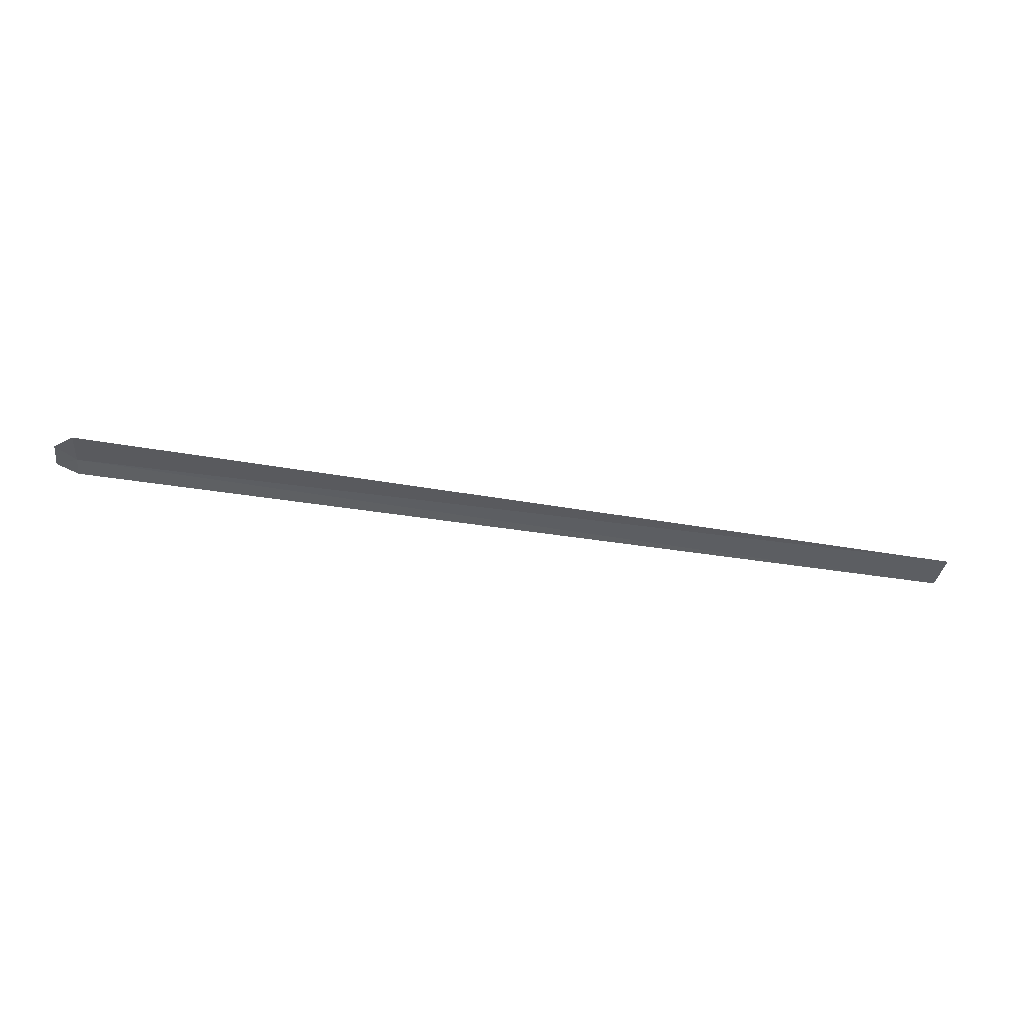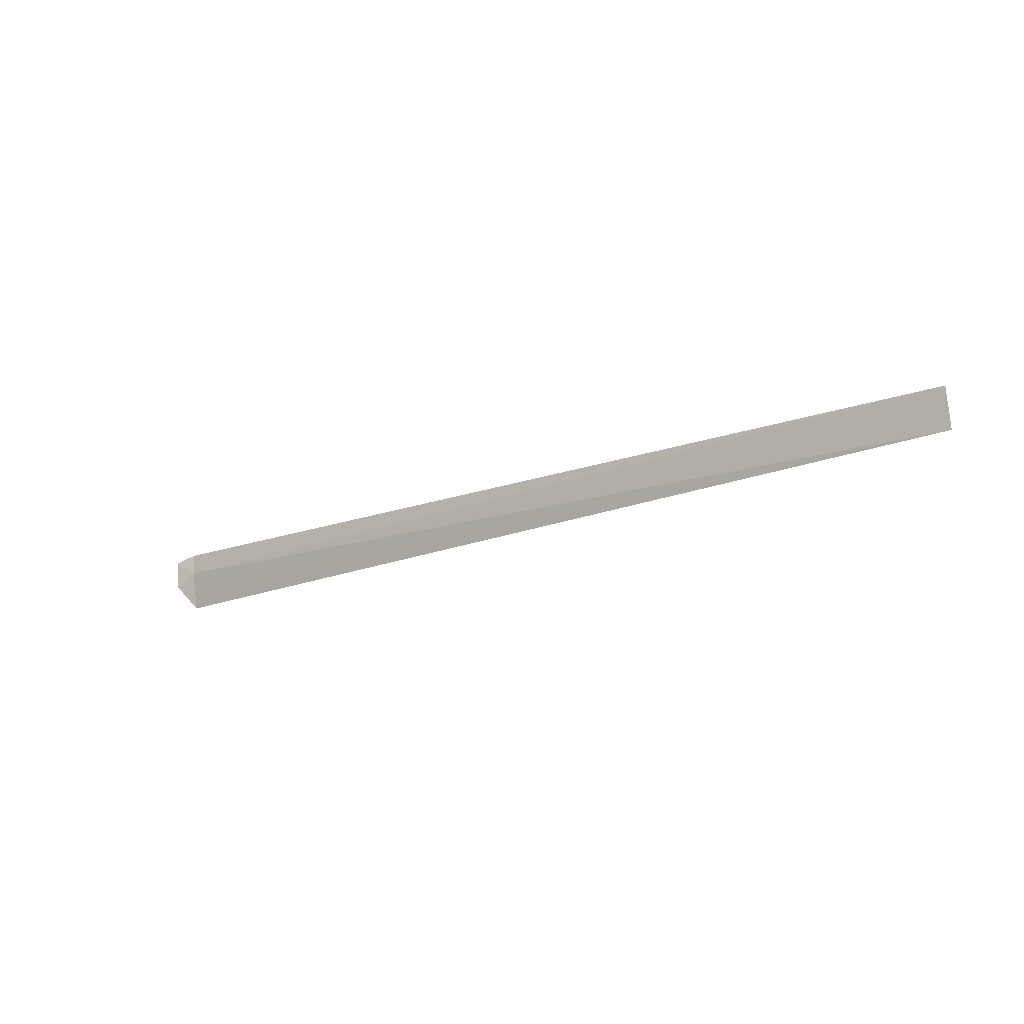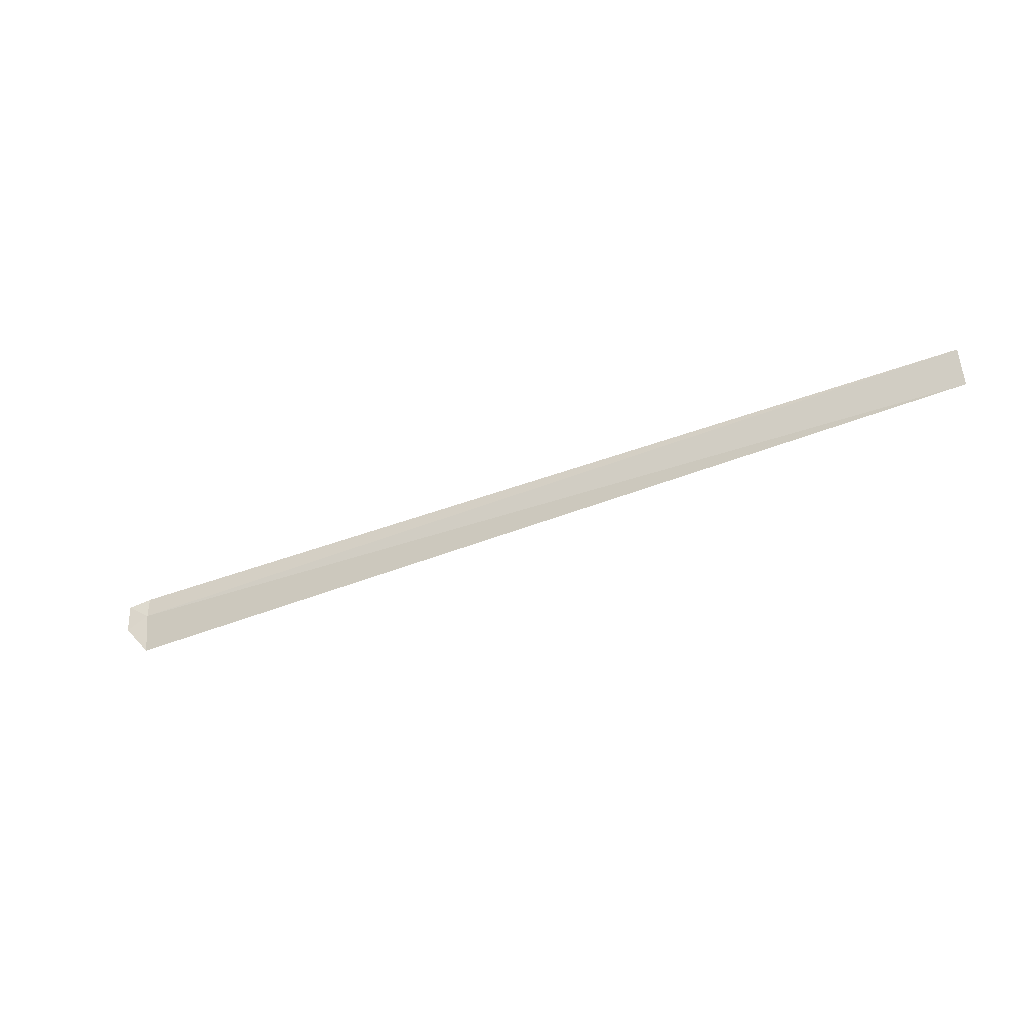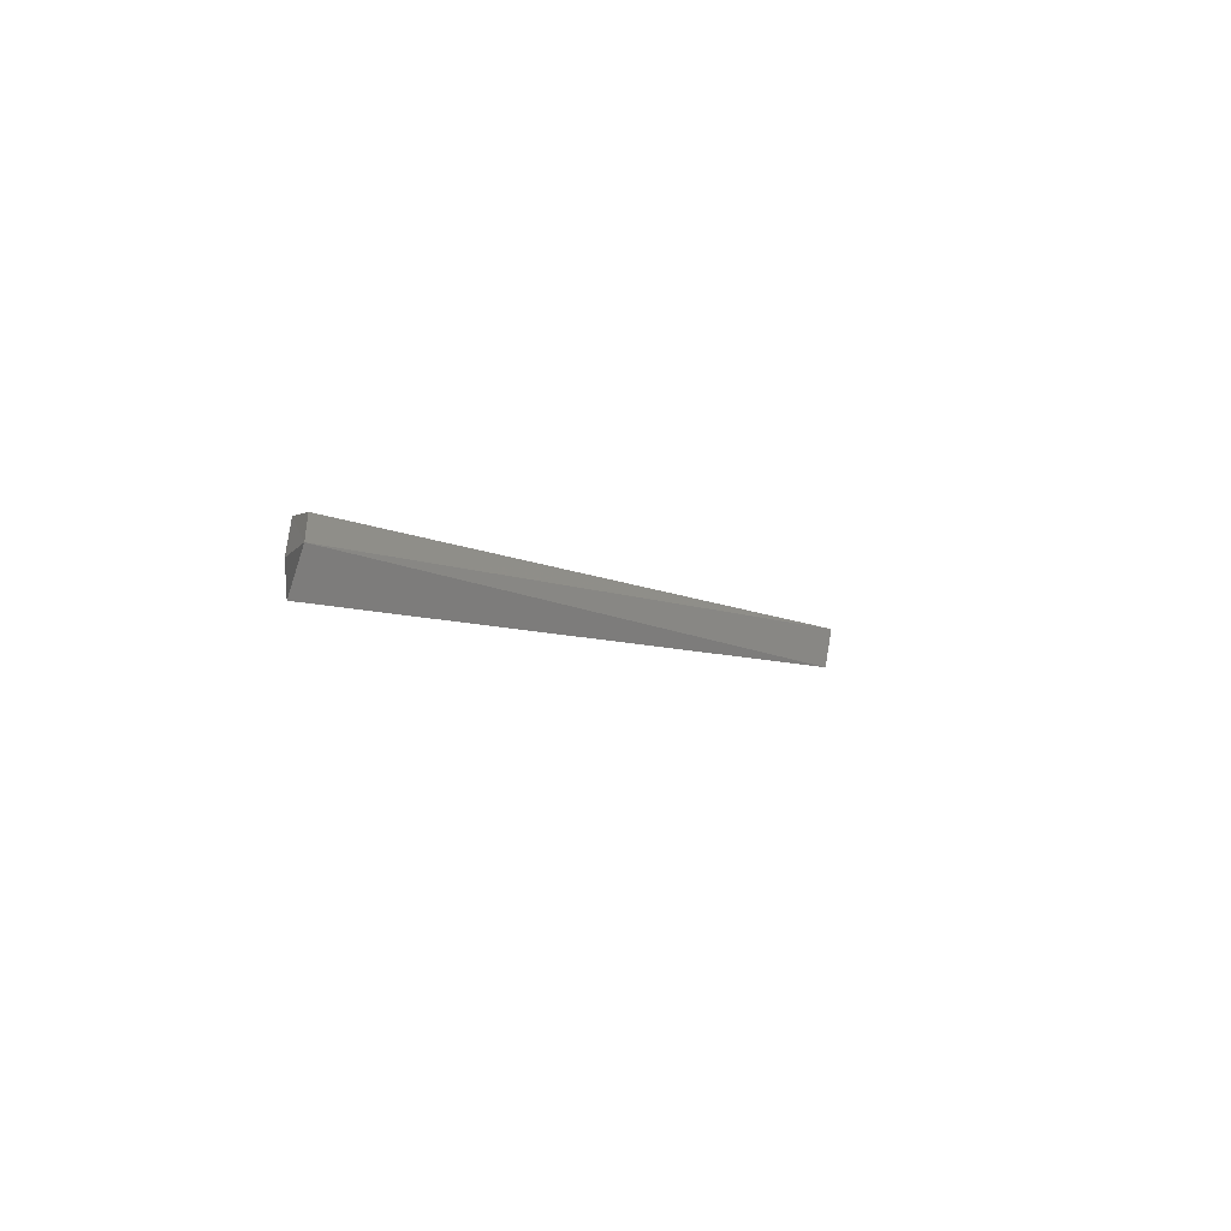
<metadata>
{"format":"obj","ext":"obj","renderer":"f3d","projection":"perspective","resolution":1024,"background":"white","views":[{"elev":-47.5,"azim":169.9,"up":"+Y"},{"elev":-18.7,"azim":-145.6,"up":"+Z"},{"elev":-40.6,"azim":-154.7,"up":"+Z"},{"elev":-5.8,"azim":118.2,"up":"+Z"}]}
</metadata>
<code>
v 7.927 1.648 21.1
v 7.975 1.475 20.51
v -6 1.572 20.77
v -6 1.677 21.38
v 7.906 1.679 21.42
v 8.253 1.734 21.32
v 8.275 1.667 20.9
f 1 3 2
f 1 4 3
f 1 5 4
f 1 7 6
f 1 6 5
f 1 2 7

</code>
